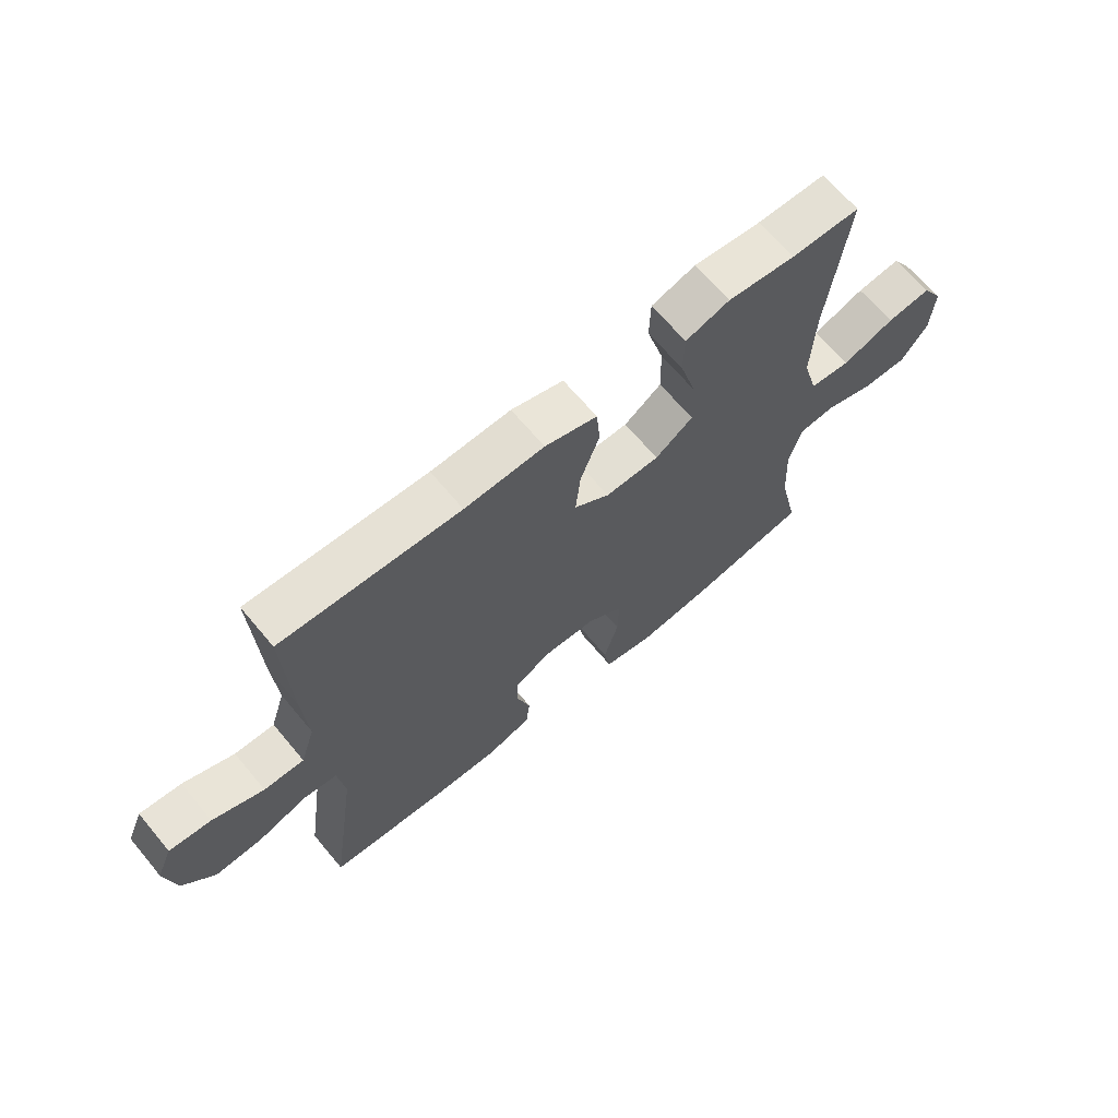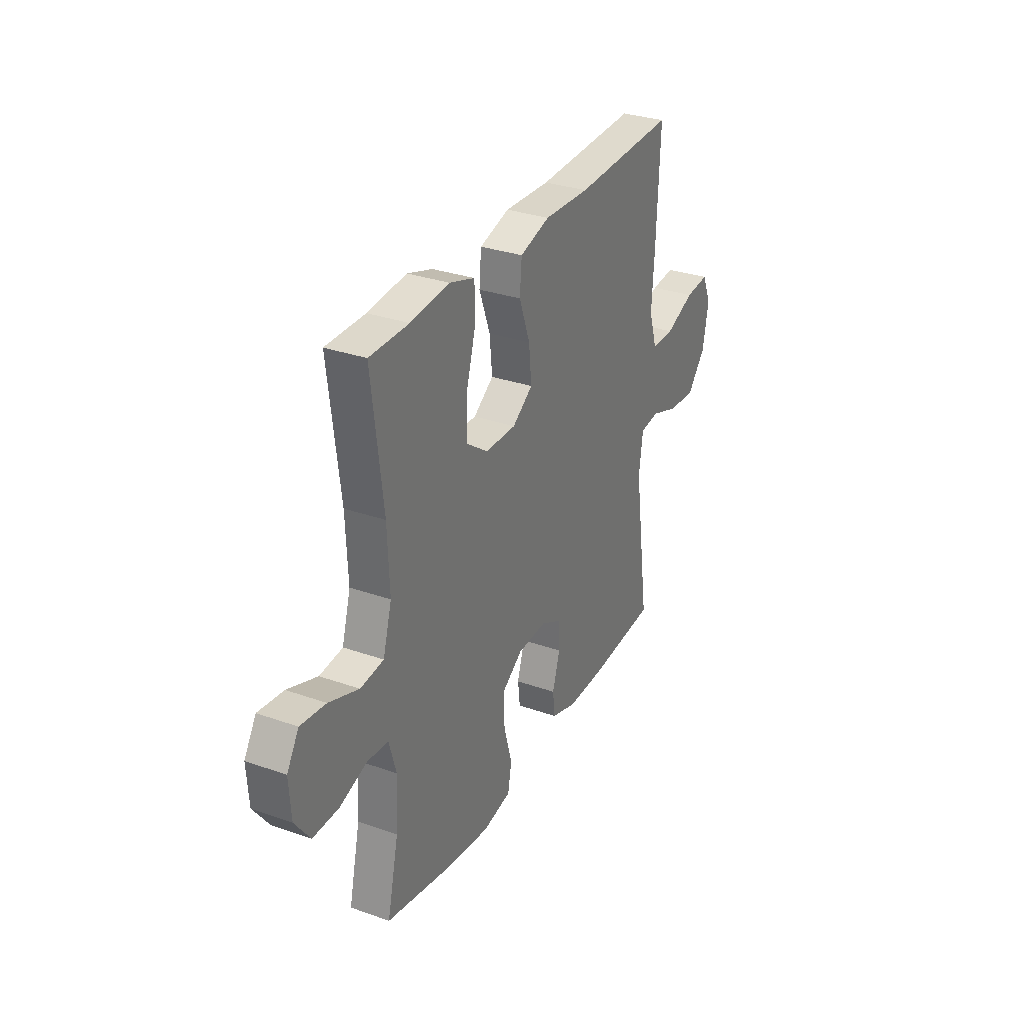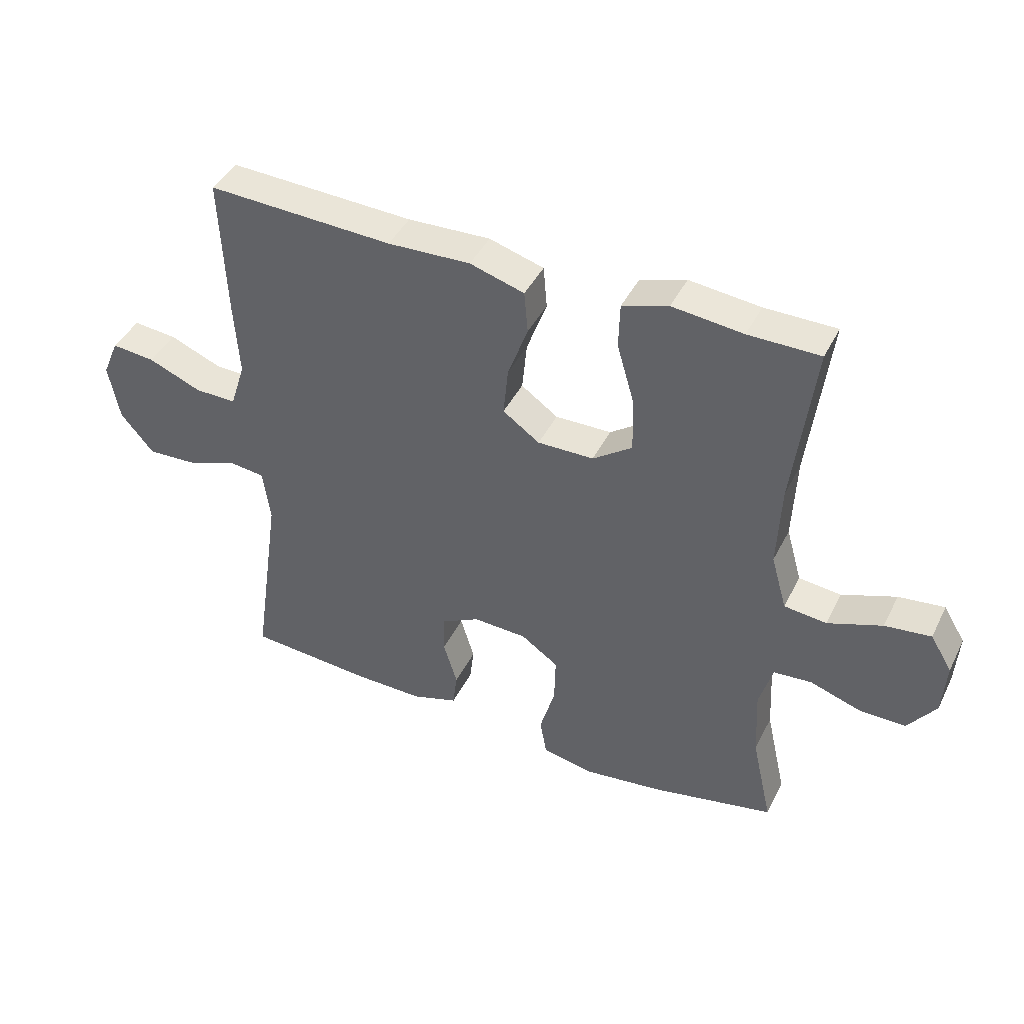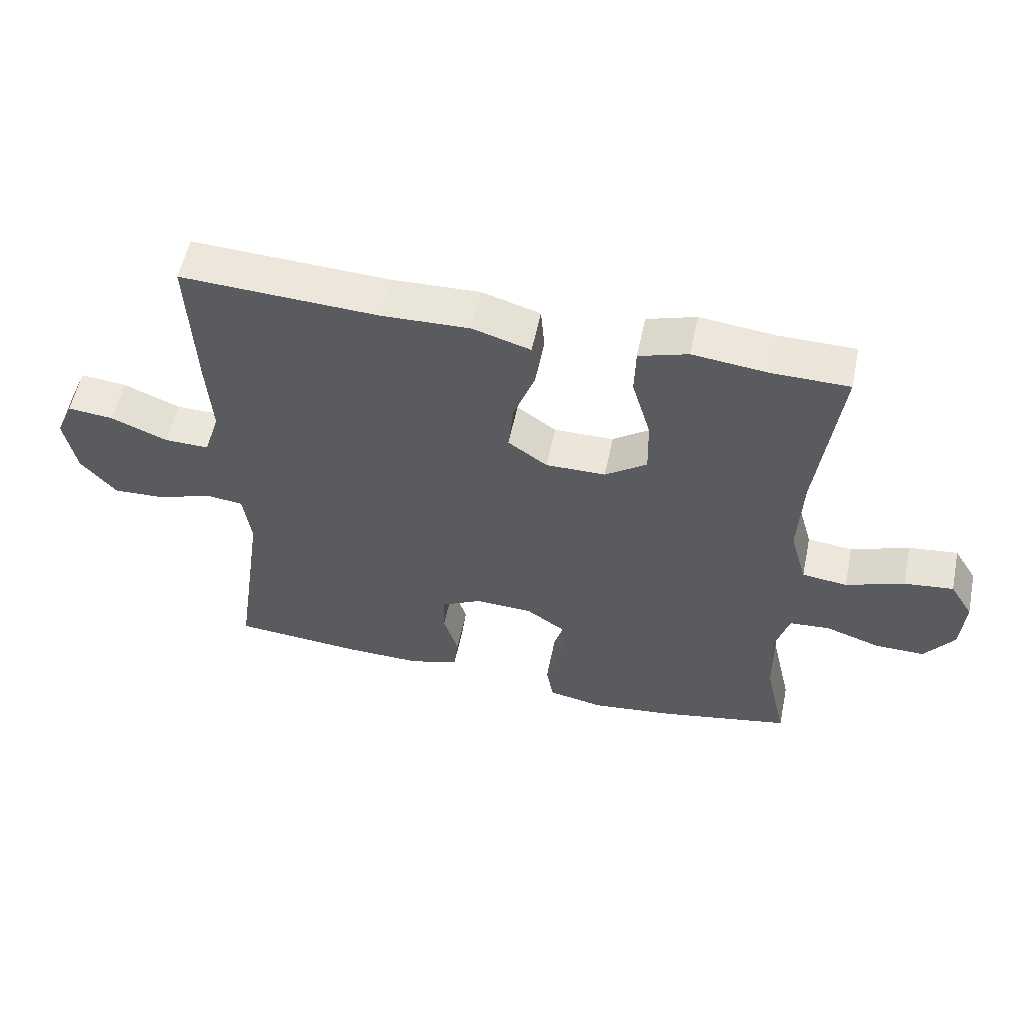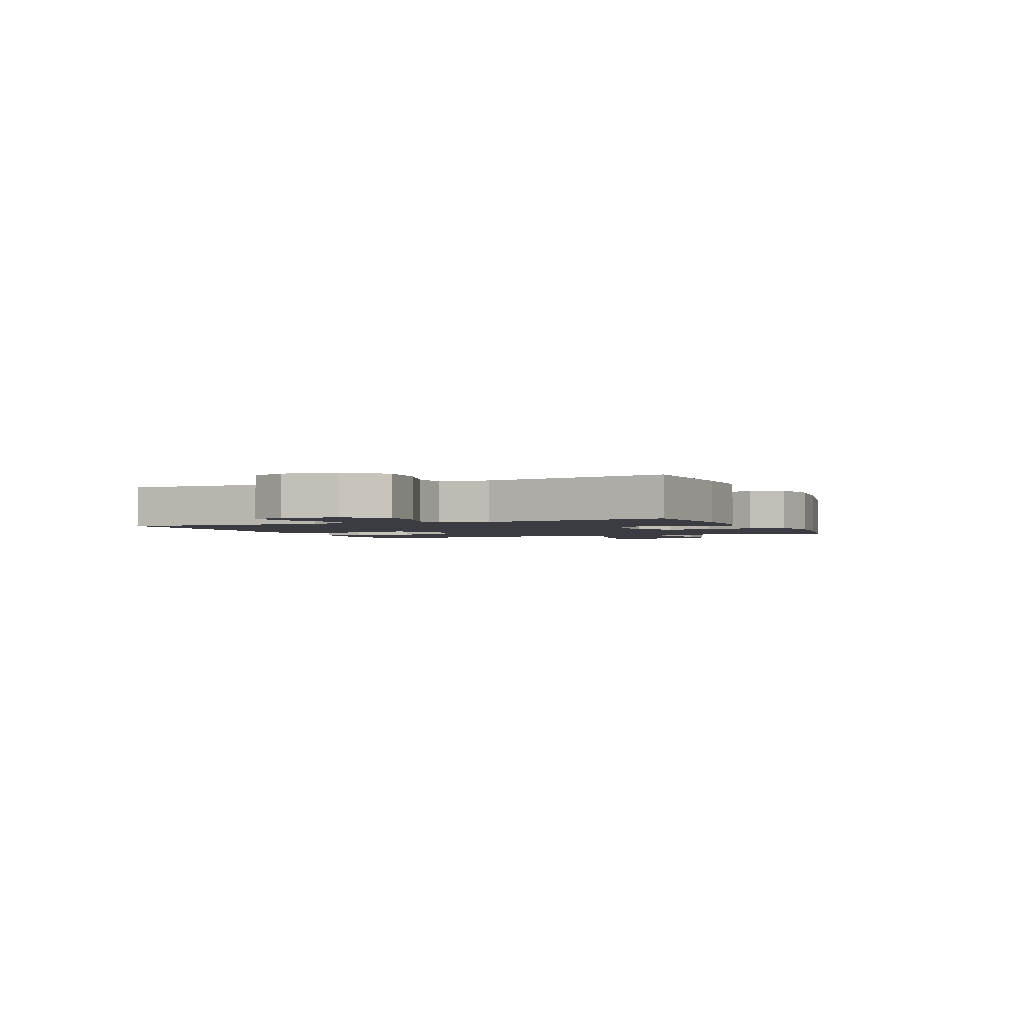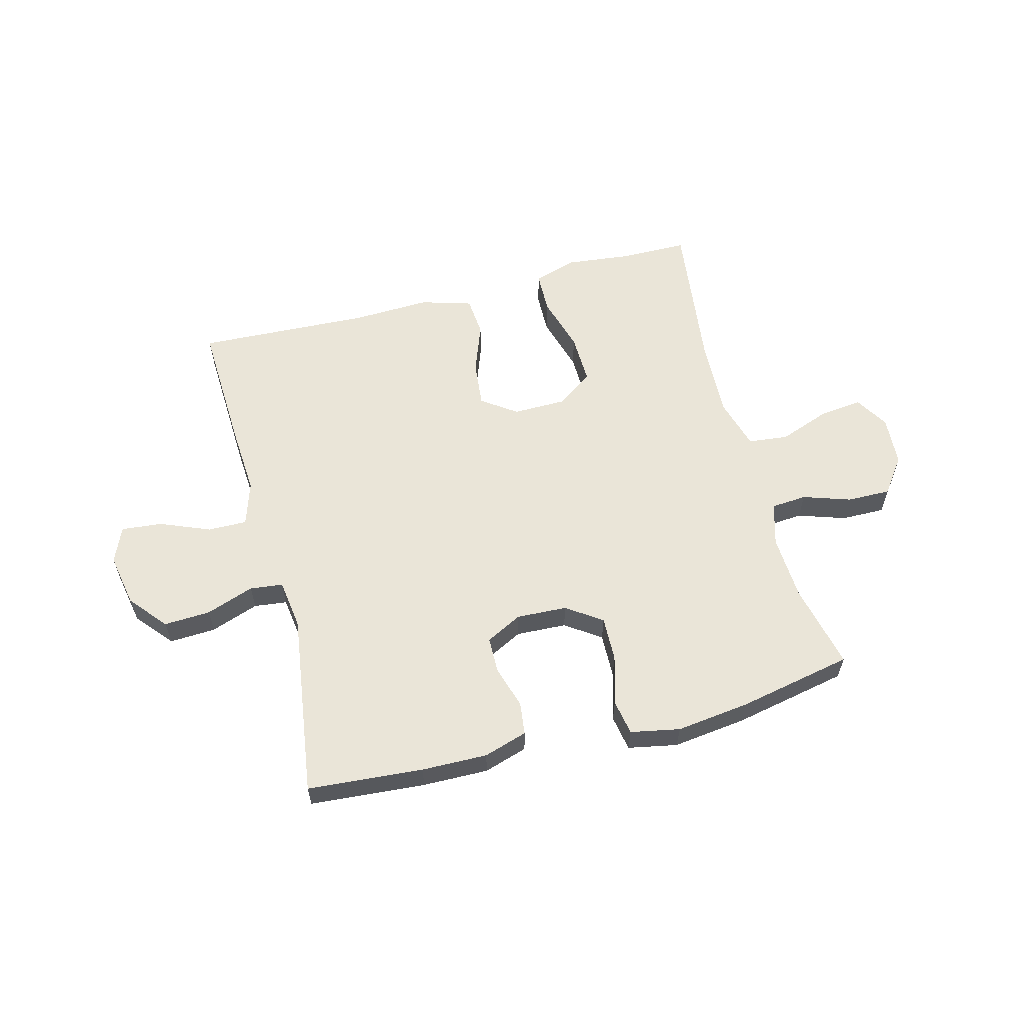
<metadata>
{"format":"obj","ext":"obj","renderer":"f3d","projection":"perspective","resolution":1024,"background":"white","views":[{"elev":66.6,"azim":140.1,"up":"+Z"},{"elev":31.0,"azim":-63.2,"up":"+Z"},{"elev":42.5,"azim":-155.0,"up":"+Z"},{"elev":56.0,"azim":-168.2,"up":"+Z"},{"elev":-2.2,"azim":113.4,"up":"+Y"},{"elev":59.1,"azim":165.3,"up":"+Y"}]}
</metadata>
<code>
v -0.5 0.07 -0.5
v -0.466 0.07 -0.349
v -0.46 0.07 -0.233
v -0.482 0.07 -0.157
v -0.545 0.07 -0.152
v -0.629 0.07 -0.18
v -0.706 0.07 -0.181
v -0.752 0.07 -0.118
v -0.758 0.07 -0.029
v -0.722 0.07 0.03
v -0.646 0.07 0.021
v -0.556 0.07 -0.012
v -0.486 0.07 -0.004
v -0.46 0.07 0.087
v -0.466 0.07 0.226
v -0.5 0.07 0.5
v -0.382 0.07 0.501
v -0.265 0.07 0.514
v -0.189 0.07 0.49
v -0.187 0.07 0.416
v -0.216 0.07 0.316
v -0.218 0.07 0.227
v -0.153 0.07 0.181
v -0.06 0.07 0.18
v 0.001 0.07 0.223
v -0.007 0.07 0.304
v -0.04 0.07 0.394
v -0.034 0.07 0.464
v 0.056 0.07 0.491
v 0.193 0.07 0.486
v 0.5 0.07 0.5
v 0.49 0.07 0.266
v 0.482 0.07 0.144
v 0.507 0.07 0.066
v 0.576 0.07 0.067
v 0.664 0.07 0.103
v 0.736 0.07 0.11
v 0.763 0.07 0.047
v 0.745 0.07 -0.048
v 0.69 0.07 -0.113
v 0.608 0.07 -0.109
v 0.523 0.07 -0.079
v 0.465 0.07 -0.086
v 0.453 0.07 -0.175
v 0.5 0.07 -0.5
v 0.296 0.07 -0.516
v 0.18 0.07 -0.518
v 0.103 0.07 -0.494
v 0.096 0.07 -0.436
v 0.119 0.07 -0.361
v 0.118 0.07 -0.297
v 0.054 0.07 -0.264
v -0.035 0.07 -0.268
v -0.097 0.07 -0.311
v -0.095 0.07 -0.39
v -0.07 0.07 -0.477
v -0.081 0.07 -0.54
v -0.168 0.07 -0.557
v -0.297 0.07 -0.541
v -0.5 0 -0.5
v -0.466 0 -0.349
v -0.46 0 -0.233
v -0.482 0 -0.157
v -0.545 0 -0.152
v -0.629 0 -0.18
v -0.706 0 -0.181
v -0.752 0 -0.118
v -0.758 0 -0.029
v -0.722 0 0.03
v -0.646 0 0.021
v -0.556 0 -0.012
v -0.486 0 -0.004
v -0.46 0 0.087
v -0.466 0 0.226
v -0.5 0 0.5
v -0.382 0 0.501
v -0.265 0 0.514
v -0.189 0 0.49
v -0.187 0 0.416
v -0.216 0 0.316
v -0.218 0 0.227
v -0.153 0 0.181
v -0.06 0 0.18
v 0.001 0 0.223
v -0.007 0 0.304
v -0.04 0 0.394
v -0.034 0 0.464
v 0.056 0 0.491
v 0.193 0 0.486
v 0.5 0 0.5
v 0.49 0 0.266
v 0.482 0 0.144
v 0.507 0 0.066
v 0.576 0 0.067
v 0.664 0 0.103
v 0.736 0 0.11
v 0.763 0 0.047
v 0.745 0 -0.048
v 0.69 0 -0.113
v 0.608 0 -0.109
v 0.523 0 -0.079
v 0.465 0 -0.086
v 0.453 0 -0.175
v 0.5 0 -0.5
v 0.296 0 -0.516
v 0.18 0 -0.518
v 0.103 0 -0.494
v 0.096 0 -0.436
v 0.119 0 -0.361
v 0.118 0 -0.297
v 0.054 0 -0.264
v -0.035 0 -0.268
v -0.097 0 -0.311
v -0.095 0 -0.39
v -0.07 0 -0.477
v -0.081 0 -0.54
v -0.168 0 -0.557
v -0.297 0 -0.541
f 58 59 1 2
f 55 56 57 58
f 54 55 58 2
f 53 54 2 3
f 52 53 3 4
f 47 48 49 50
f 47 50 51
f 44 45 46 47
f 43 44 47 51
f 39 40 41 42
f 39 42 43
f 38 39 43
f 35 36 37 38
f 34 35 38 43
f 33 34 43 51
f 30 31 32 33
f 26 27 28 29
f 25 26 29 30
f 18 19 20 21
f 17 18 21 22
f 15 16 17 22
f 14 15 22 23
f 9 10 11 12
f 7 8 9 12
f 5 6 7 12
f 4 5 12 13
f 52 4 13 14
f 25 30 33 51
f 24 25 51 52
f 14 23 24 52
f 61 60 118 117
f 117 116 115 114
f 61 117 114 113
f 62 61 113 112
f 63 62 112 111
f 109 108 107 106
f 110 109 106
f 106 105 104 103
f 110 106 103 102
f 101 100 99 98
f 102 101 98
f 102 98 97
f 97 96 95 94
f 102 97 94 93
f 110 102 93 92
f 92 91 90 89
f 88 87 86 85
f 89 88 85 84
f 80 79 78 77
f 81 80 77 76
f 81 76 75 74
f 82 81 74 73
f 71 70 69 68
f 71 68 67 66
f 71 66 65 64
f 72 71 64 63
f 73 72 63 111
f 110 92 89 84
f 111 110 84 83
f 111 83 82 73
f 1 60 61 2
f 2 61 62 3
f 3 62 63 4
f 4 63 64 5
f 5 64 65 6
f 6 65 66 7
f 7 66 67 8
f 8 67 68 9
f 9 68 69 10
f 10 69 70 11
f 11 70 71 12
f 12 71 72 13
f 13 72 73 14
f 14 73 74 15
f 15 74 75 16
f 16 75 76 17
f 17 76 77 18
f 18 77 78 19
f 19 78 79 20
f 20 79 80 21
f 21 80 81 22
f 22 81 82 23
f 23 82 83 24
f 24 83 84 25
f 25 84 85 26
f 26 85 86 27
f 27 86 87 28
f 28 87 88 29
f 29 88 89 30
f 30 89 90 31
f 31 90 91 32
f 32 91 92 33
f 33 92 93 34
f 34 93 94 35
f 35 94 95 36
f 36 95 96 37
f 37 96 97 38
f 38 97 98 39
f 39 98 99 40
f 40 99 100 41
f 41 100 101 42
f 42 101 102 43
f 43 102 103 44
f 44 103 104 45
f 45 104 105 46
f 46 105 106 47
f 47 106 107 48
f 48 107 108 49
f 49 108 109 50
f 50 109 110 51
f 51 110 111 52
f 52 111 112 53
f 53 112 113 54
f 54 113 114 55
f 55 114 115 56
f 56 115 116 57
f 57 116 117 58
f 58 117 118 59
f 59 118 60 1

</code>
